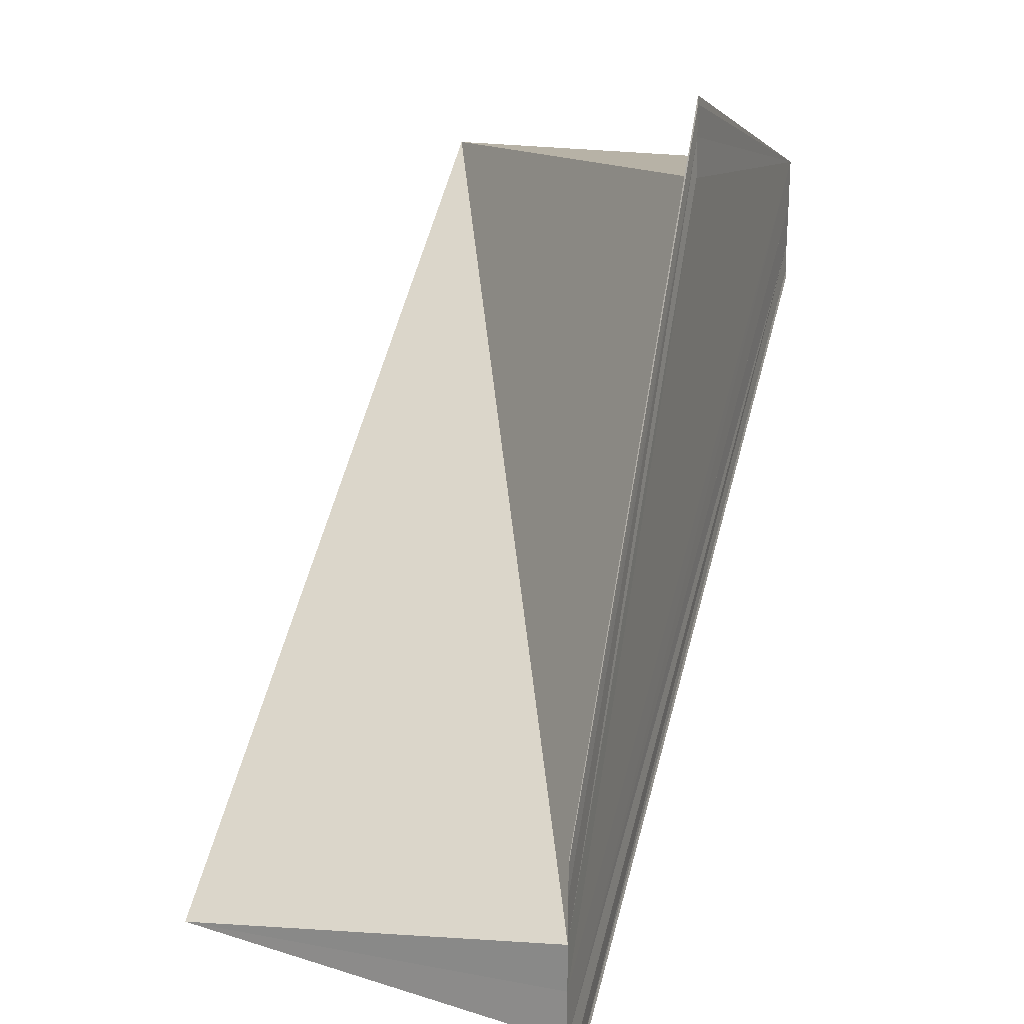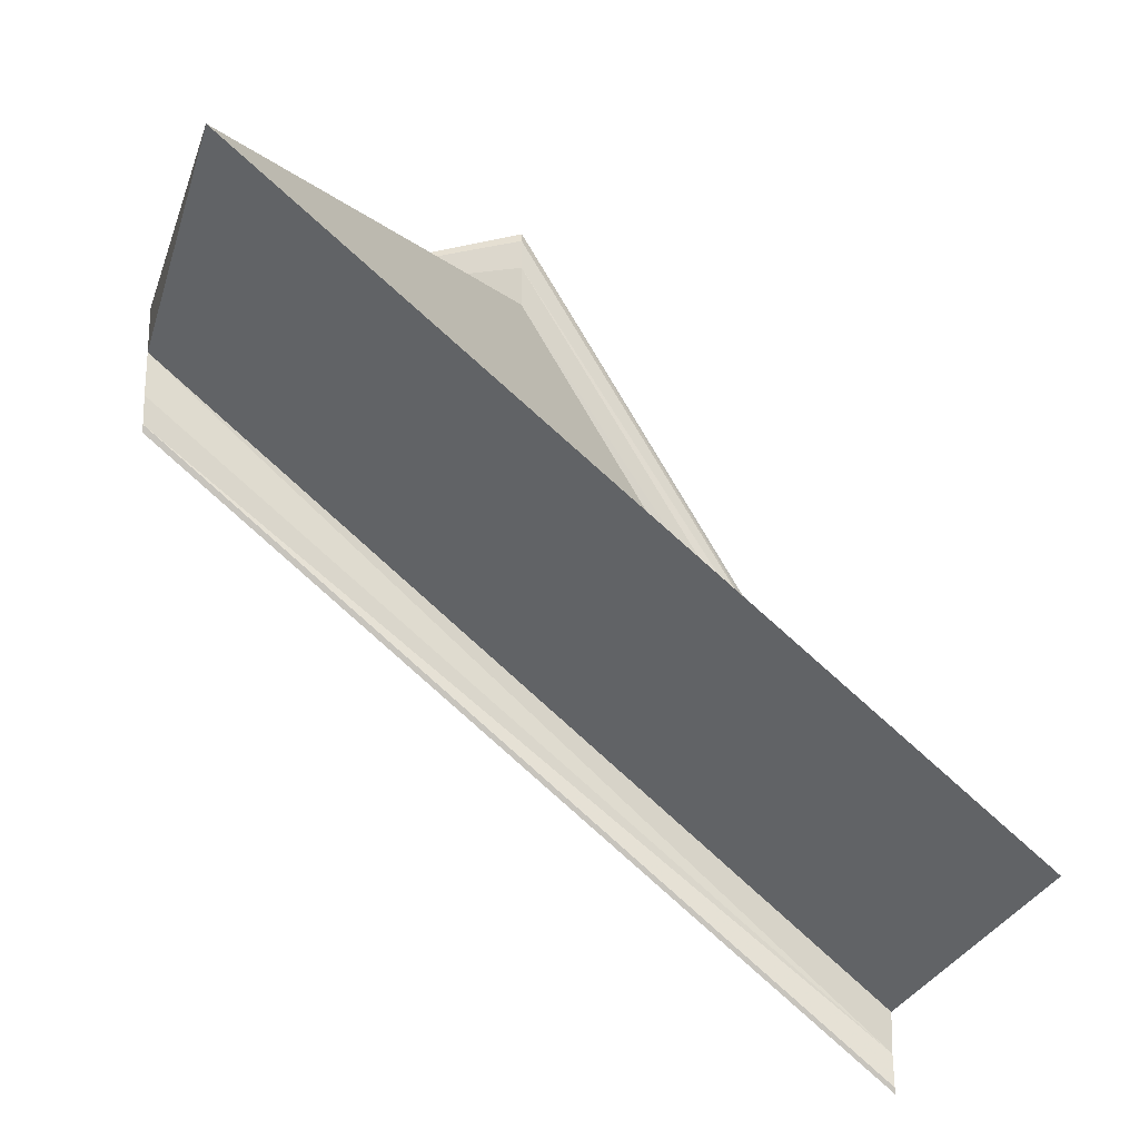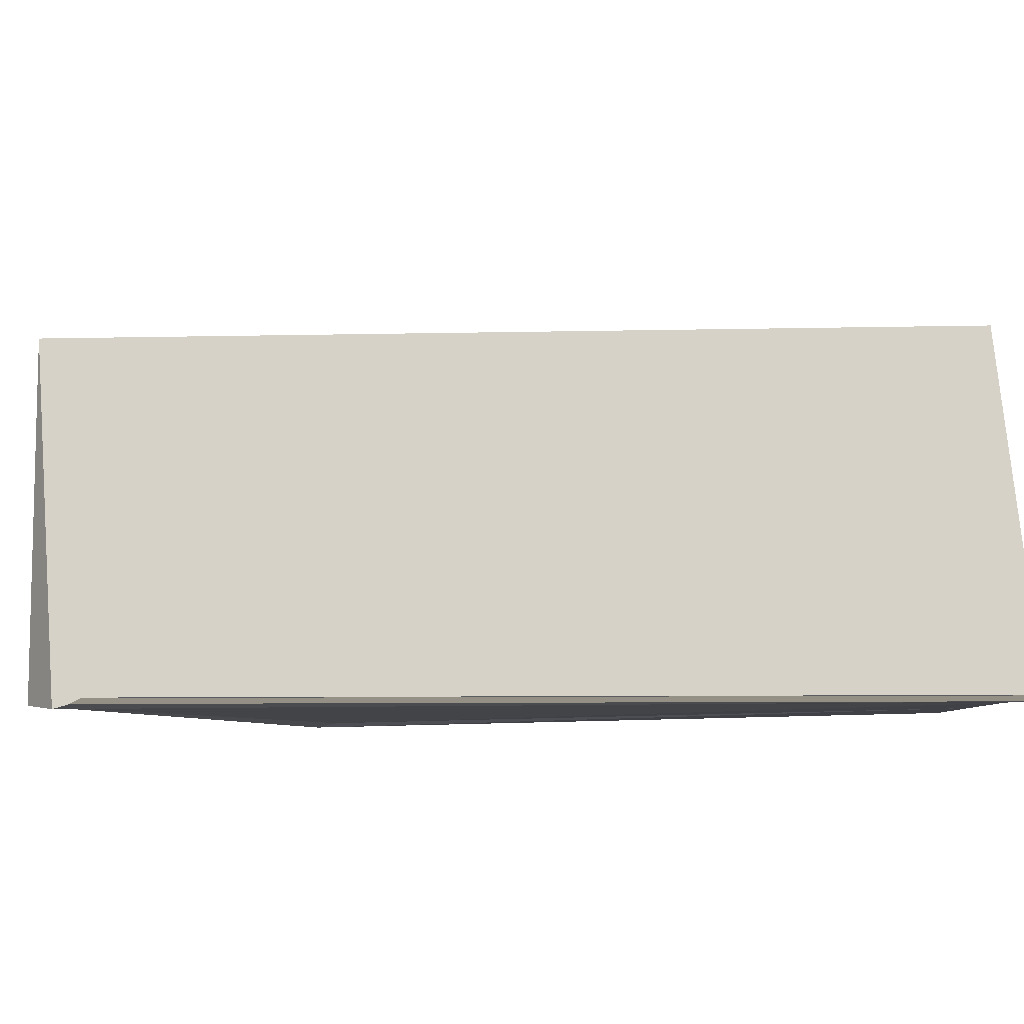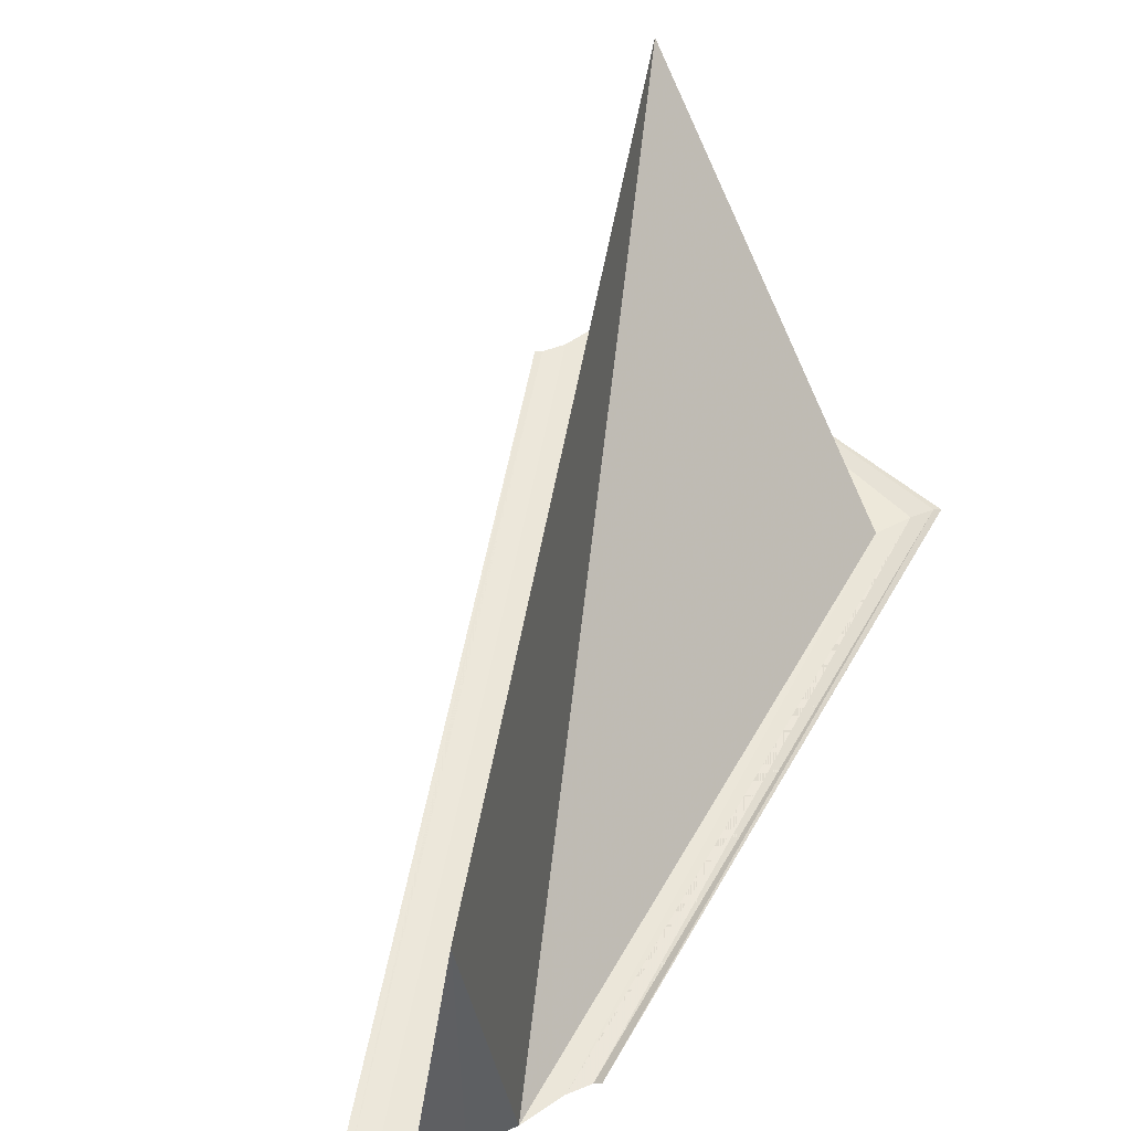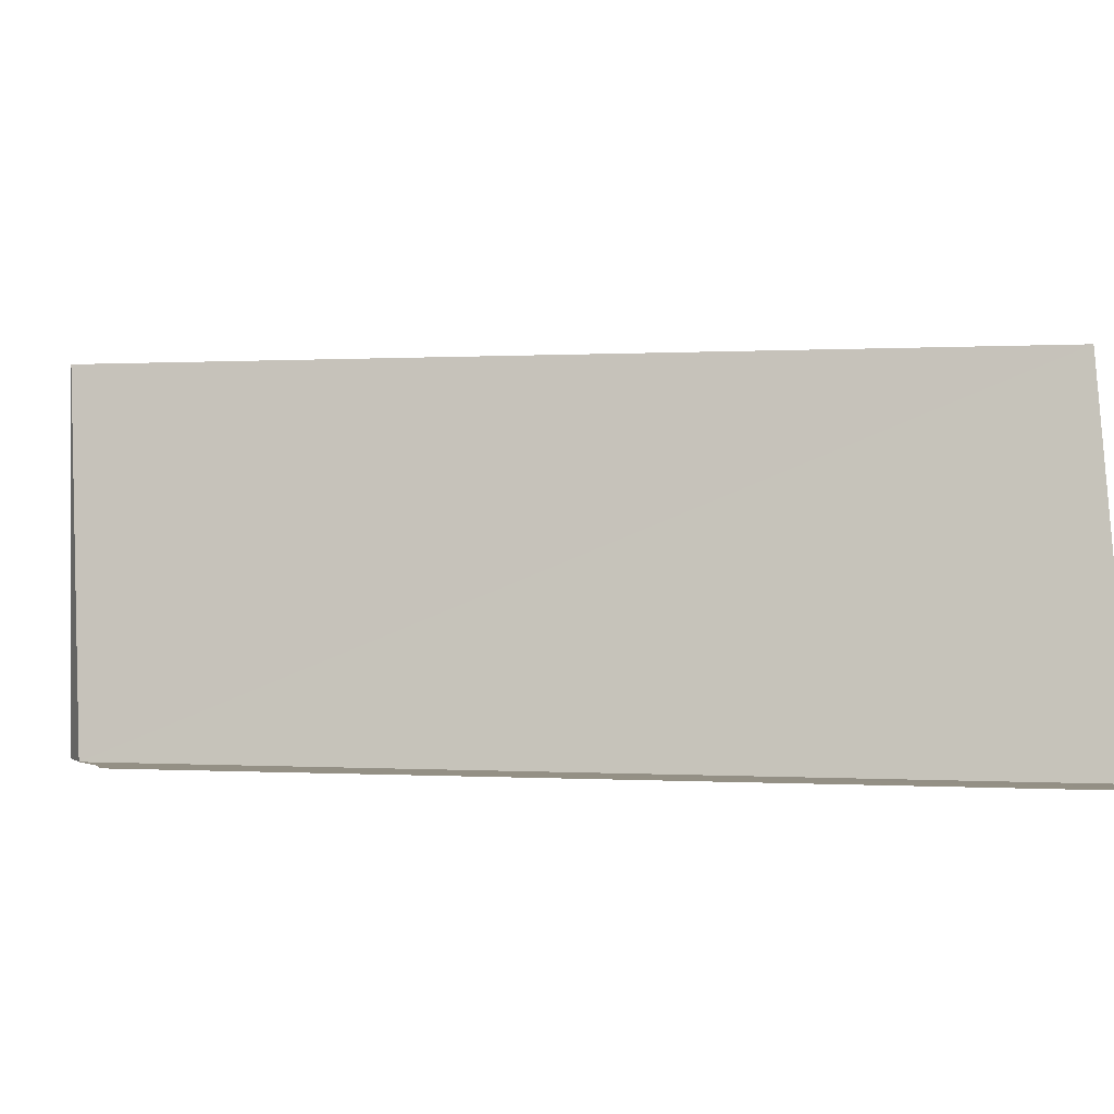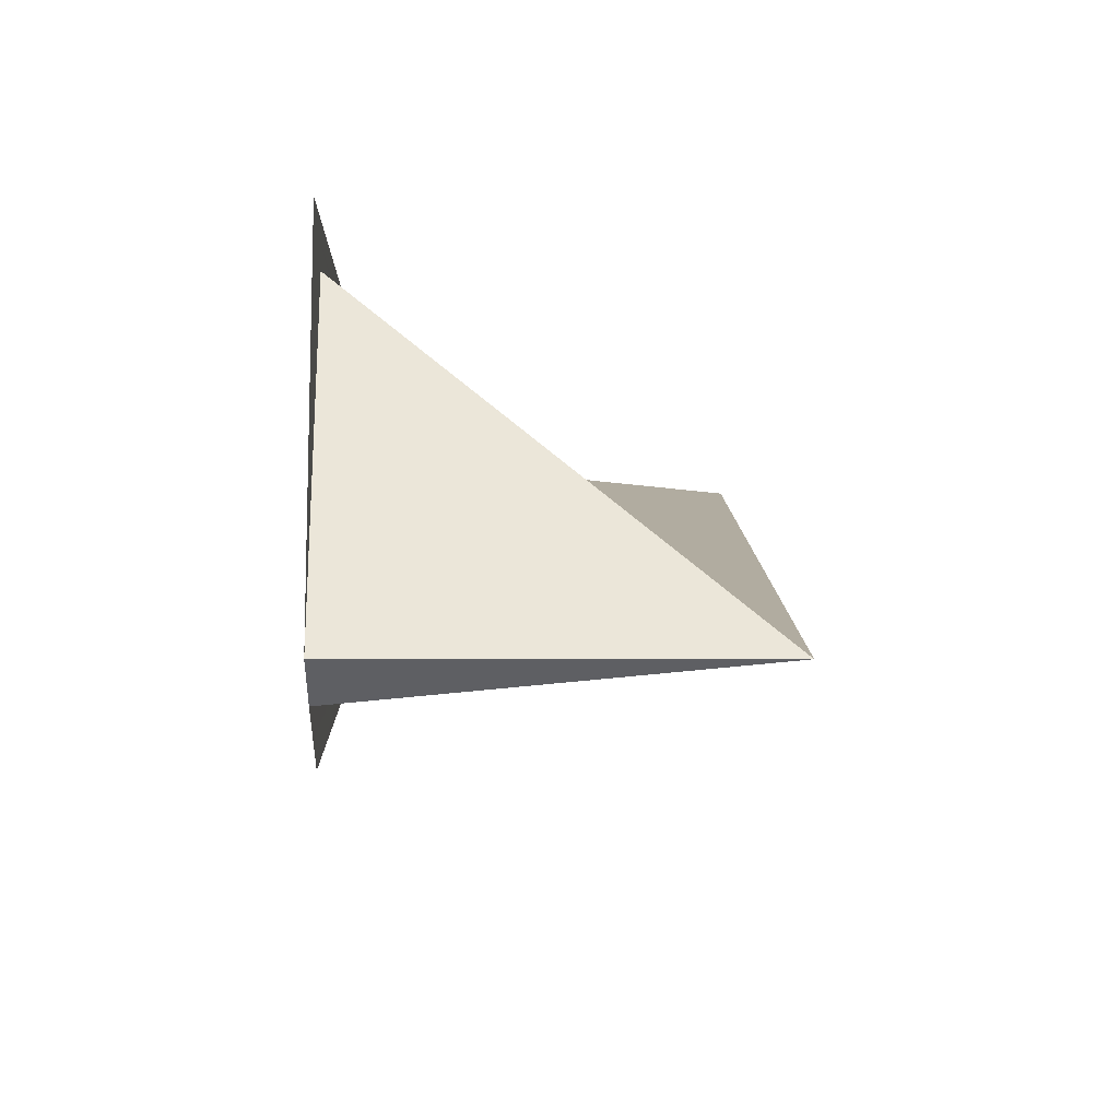
<metadata>
{"format":"obj","ext":"obj","renderer":"f3d","projection":"perspective","resolution":1024,"background":"white","views":[{"elev":20.2,"azim":-70.5,"up":"+Z"},{"elev":-19.6,"azim":164.1,"up":"+Z"},{"elev":-8.6,"azim":145.7,"up":"+Y"},{"elev":55.2,"azim":-118.3,"up":"+Y"},{"elev":-0.6,"azim":155.4,"up":"+Y"},{"elev":47.3,"azim":89.3,"up":"+Z"}]}
</metadata>
<code>
o 8680
v 2228 1866 11.8
v 2228 1866 11.8
v 2228 1866 11.82
v 2228 1866 11.8
v 2228 1866 11.8
v 2228 1866 11.8
v 2228 1866 11.82
v 2228 1866 11.8
v 2228 1866 11.8
v 2228 1866 11.82
v 2228 1866 11.8
v 2228 1866 11.82
v 2228 1866 11.8
v 2228 1866 11.82
v 2228 1866 11.82
v 2228 1866 11.82
v 2228 1866 11.8
v 2228 1866 11.8
v 2228 1866 11.81
v 2228 1866 11.81
v 2228 1866 11.82
v 2228 1866 11.81
v 2228 1866 11.81
v 2228 1866 11.82
v 2228 1866 11.81
v 2228 1866 11.82
v 2228 1866 11.82
v 2228 1866 11.82
v 2228 1866 11.82
v 2228 1866 11.82
v 2228 1866 11.82
v 2228 1866 11.82
v 2228 1866 11.8
v 2228 1866 11.8
v 2228 1866 11.82
v 2228 1866 11.82
v 2228 1866 11.82
v 2228 1866 11.82
v 2228 1866 11.82
v 2228 1866 11.8
v 2228 1866 11.82
v 2228 1866 11.82
v 2228 1866 11.81
v 2228 1866 11.82
v 2228 1866 11.81
v 2228 1866 11.81
v 2228 1866 11.81
v 2228 1866 11.8
v 2228 1866 11.8
v 2228 1866 11.82
v 2228 1866 11.8
v 2228 1866 11.8
v 2228 1866 11.82
v 2228 1866 11.82
v 2228 1866 11.8
v 2228 1866 11.8
v 2228 1866 11.8
v 2228 1866 11.82
v 2228 1866 11.82
v 2228 1866 11.8
v 2228 1866 11.82
v 2228 1866 11.8
v 2228 1866 11.8
f 1 2 3
f 1 4 5
f 6 2 7
f 6 8 7
f 9 8 10
f 10 11 12
f 7 11 12
f 7 13 14
f 15 13 14
f 16 17 15
f 18 1 16
f 18 19 16
f 20 19 21
f 20 22 21
f 21 23 24
f 21 25 26
f 16 25 26
f 27 28 16
f 27 29 24
f 27 29 26
f 27 30 26
f 27 31 32
f 33 34 32
f 27 35 36
f 27 35 37
f 27 38 37
f 39 40 36
f 41 40 42
f 39 43 37
f 44 43 37
f 45 46 44
f 47 46 39
f 47 4 39
f 48 49 50
f 48 51 50
f 50 52 53
f 54 52 53
f 55 49 54
f 55 56 54
f 54 57 58
f 59 60 61
f 62 60 63

</code>
